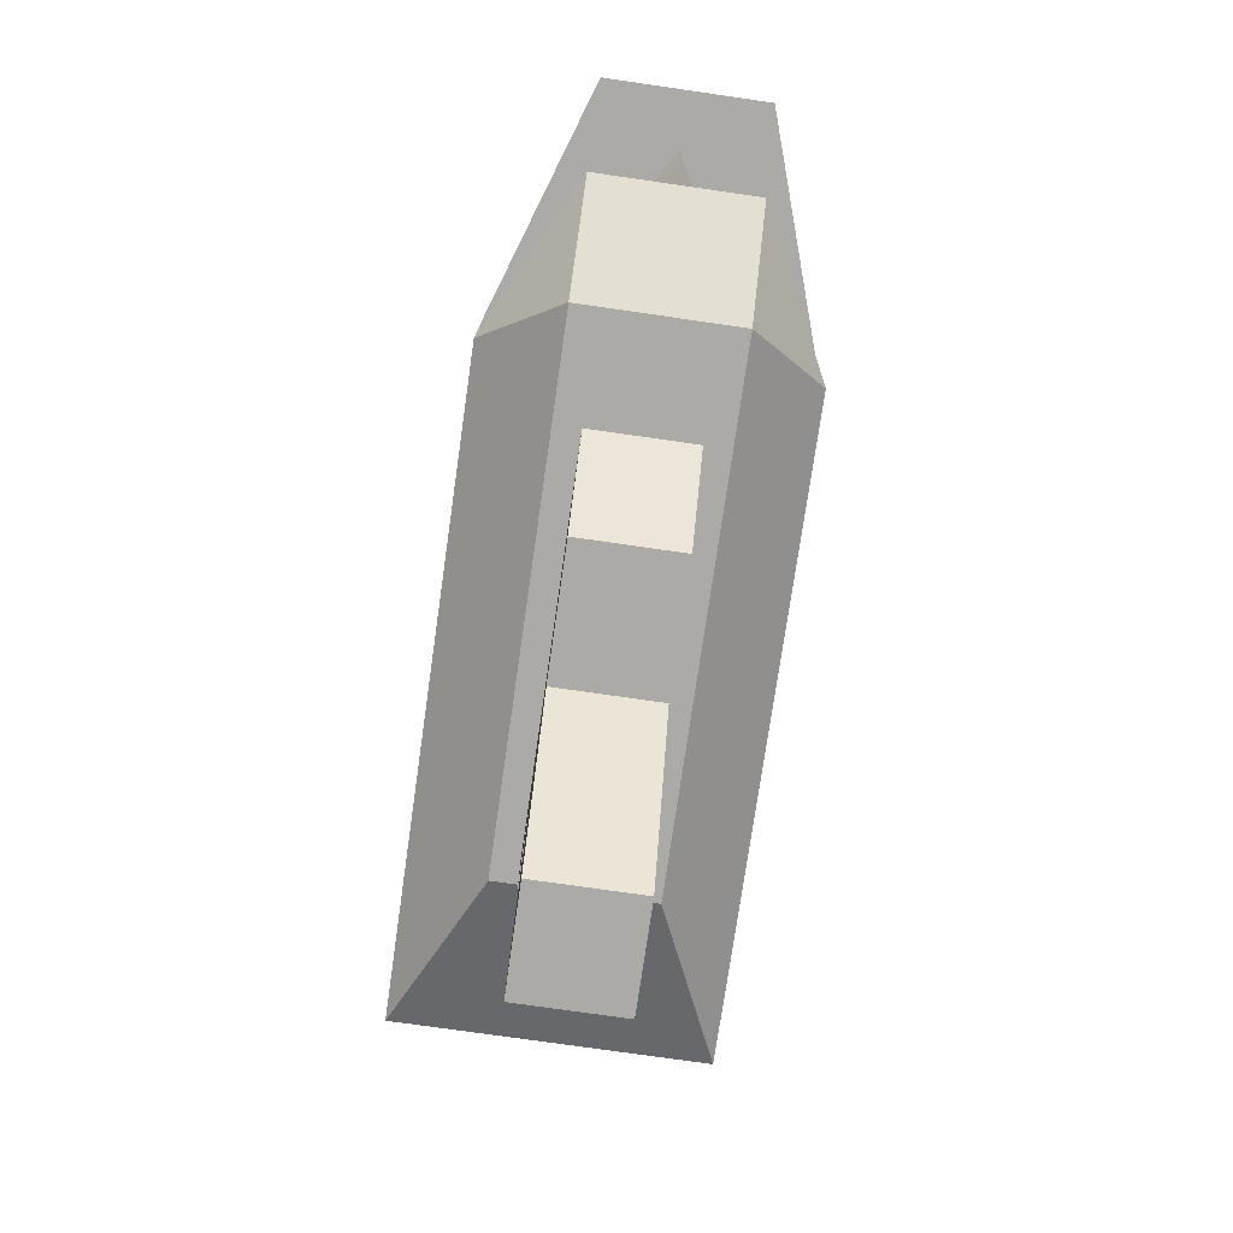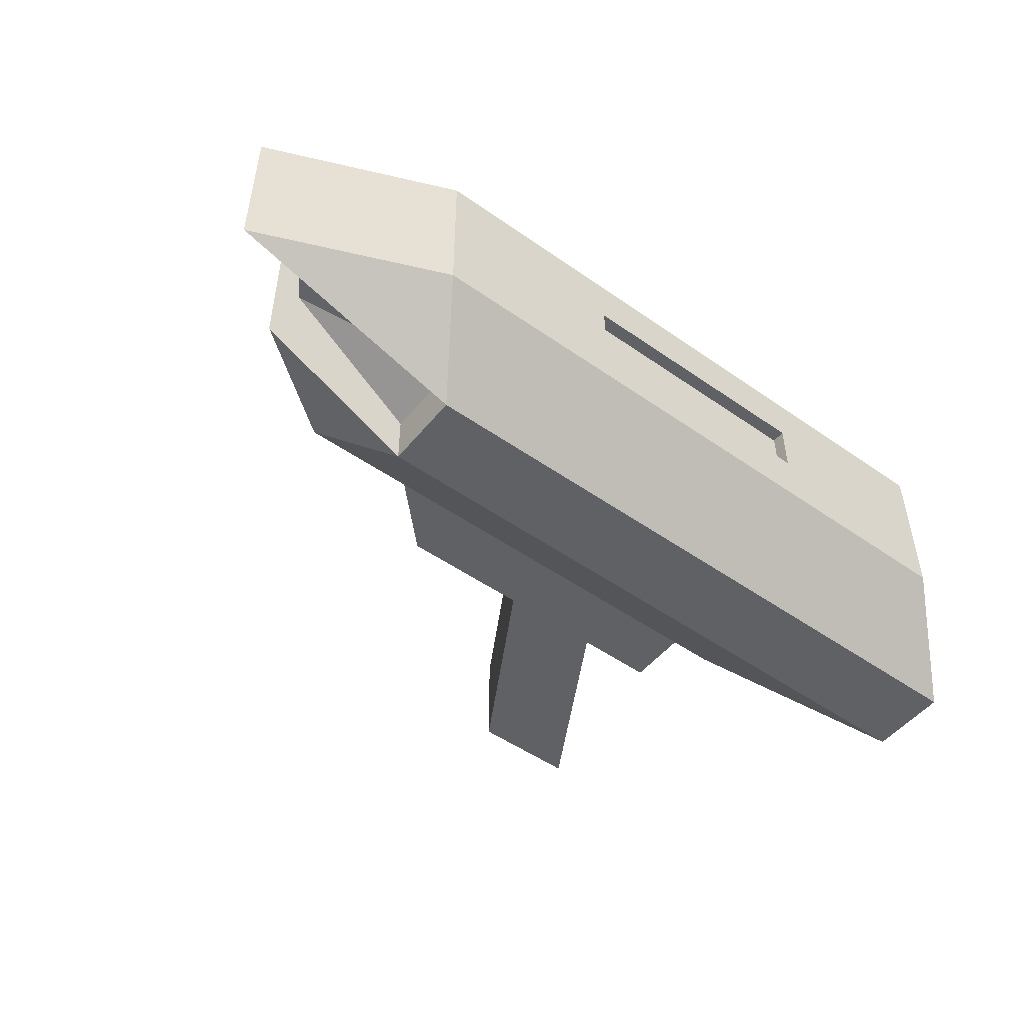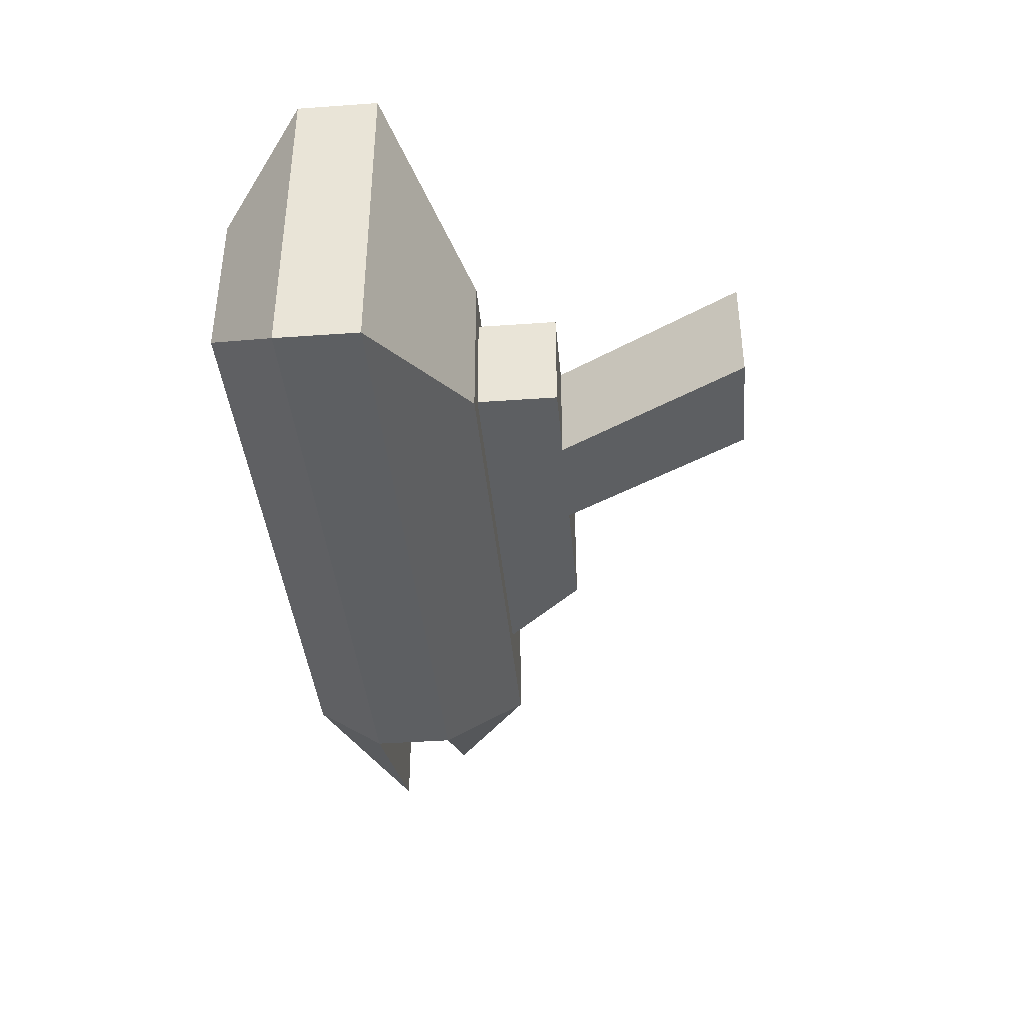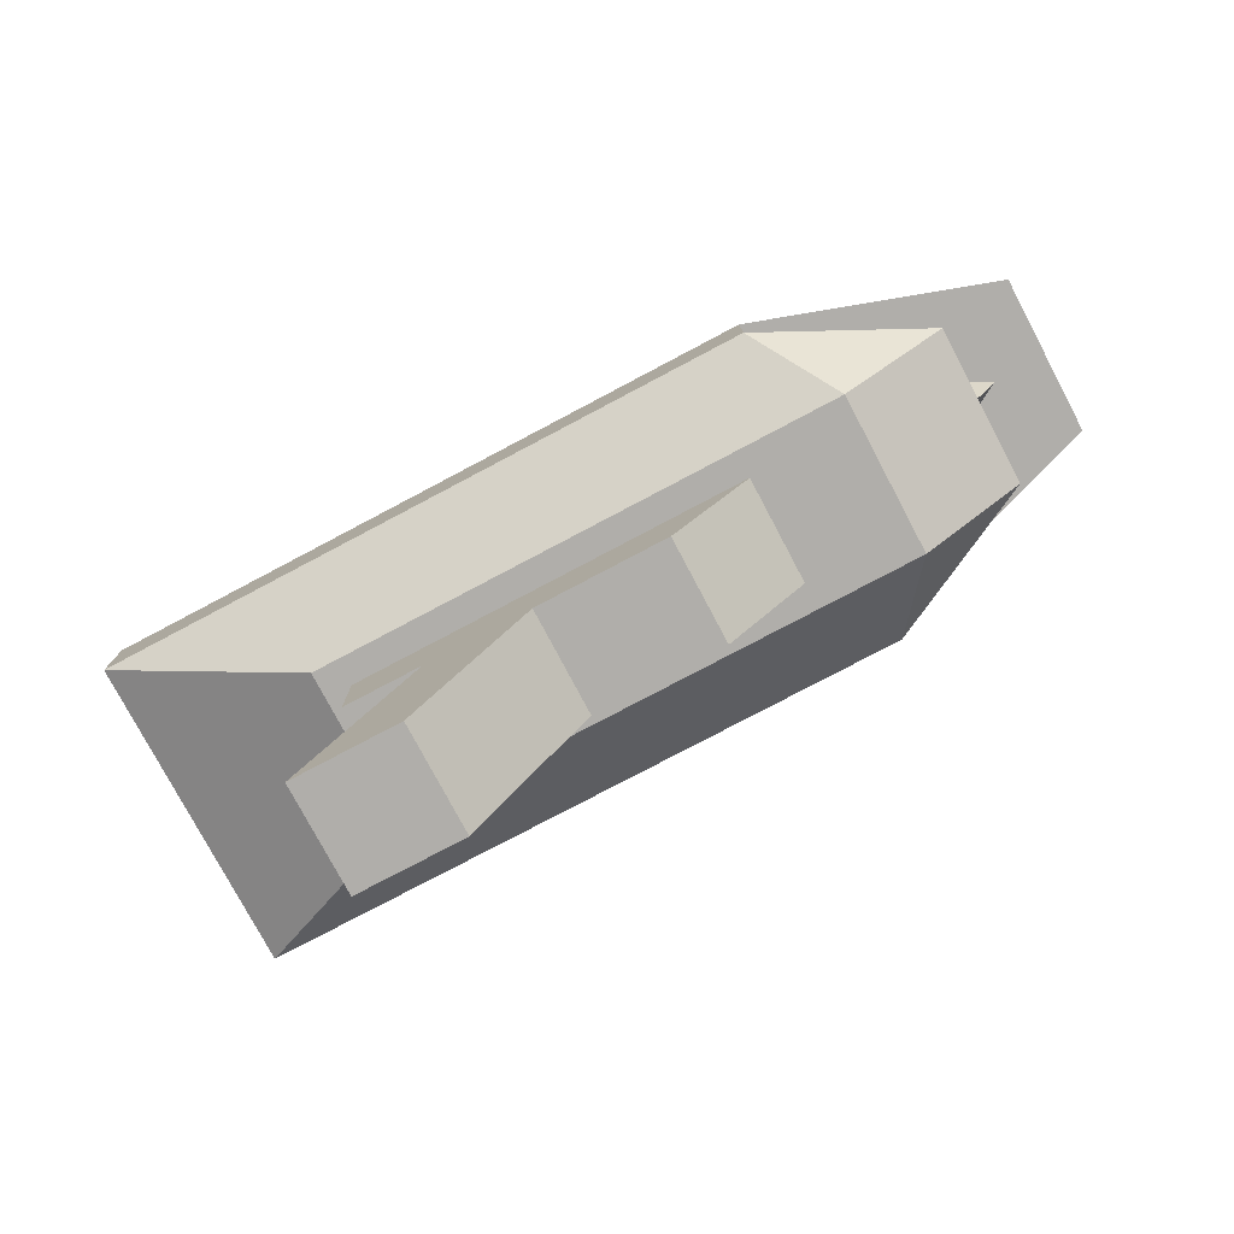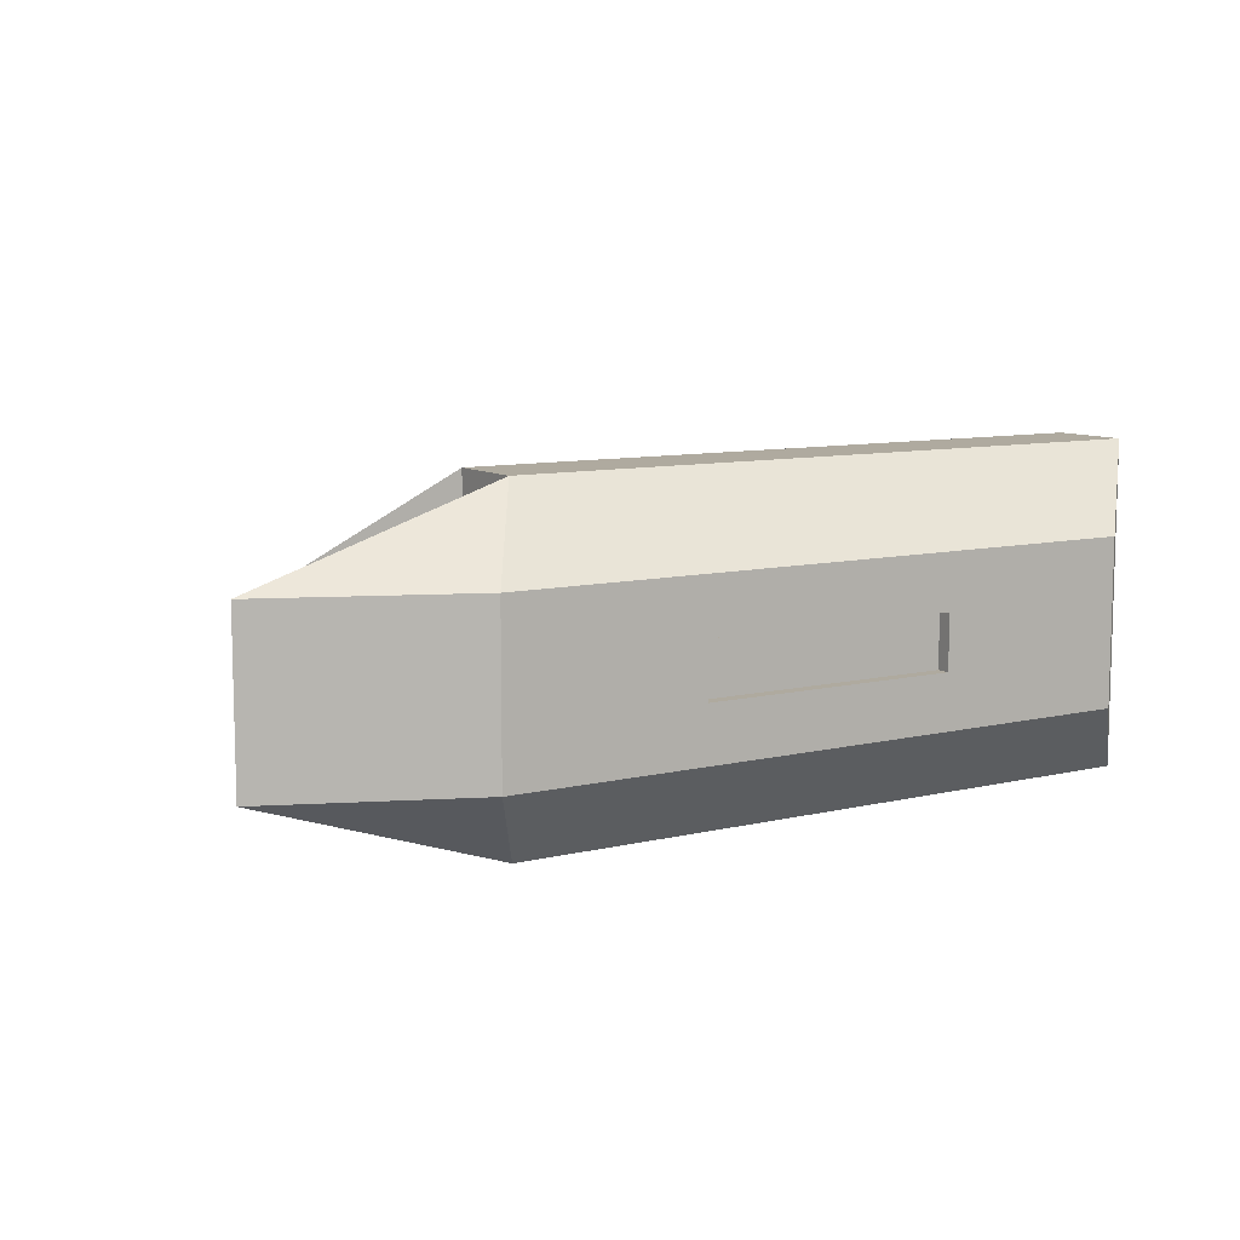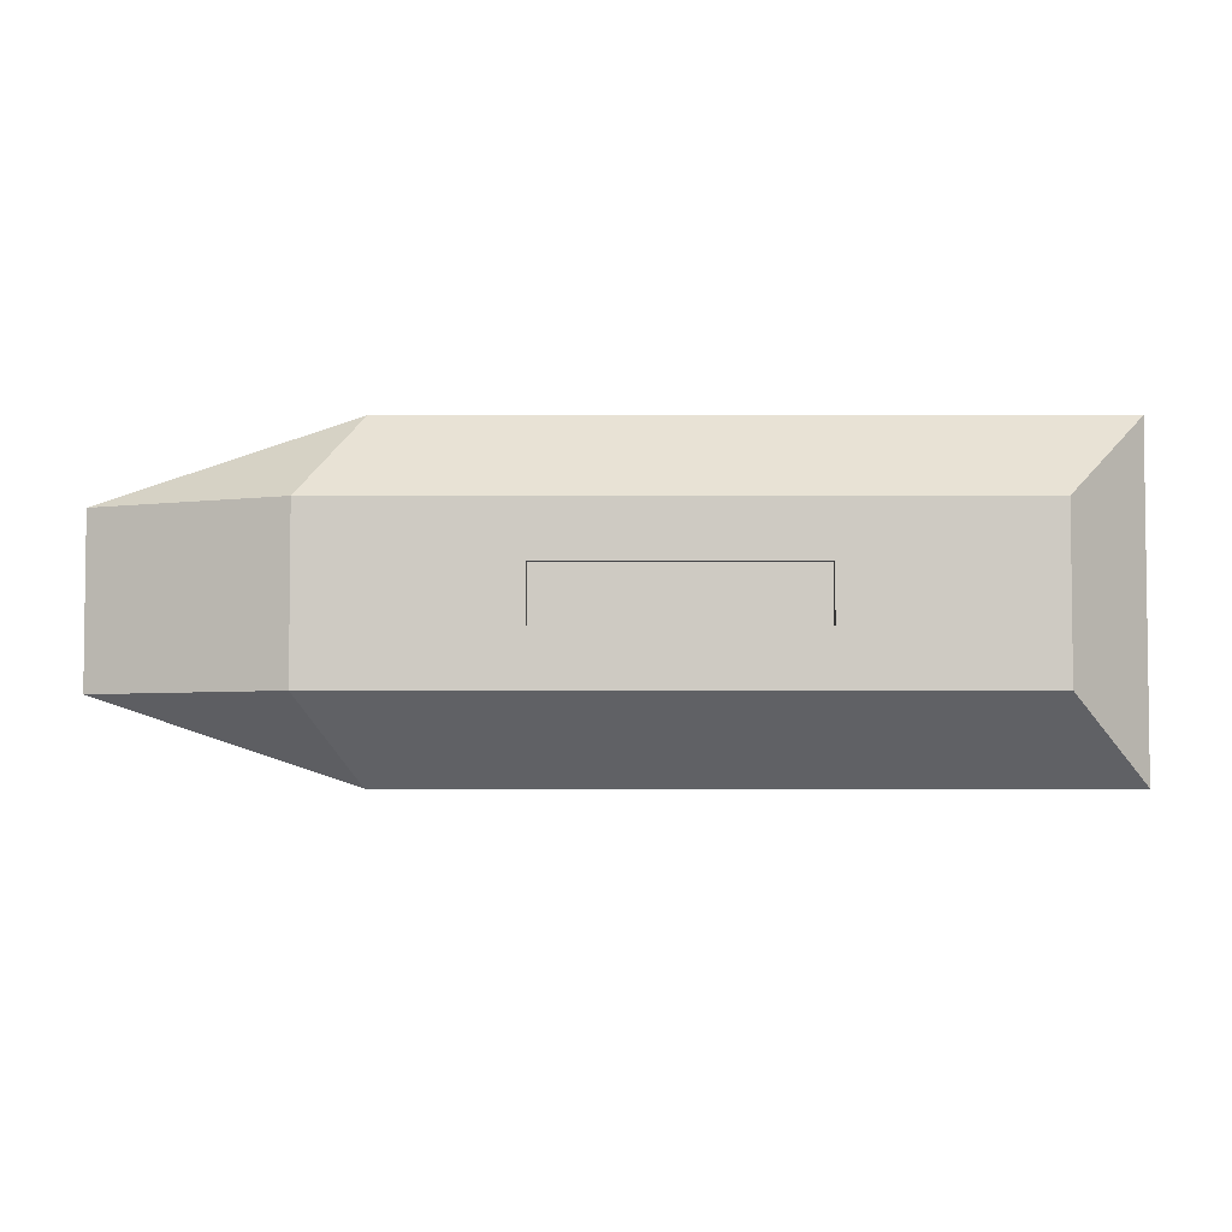
<metadata>
{"format":"obj","ext":"obj","renderer":"f3d","projection":"perspective","resolution":1024,"background":"white","views":[{"elev":-75.8,"azim":81.8,"up":"+Y"},{"elev":-50.2,"azim":142.4,"up":"+Z"},{"elev":-39.5,"azim":-84.9,"up":"+Z"},{"elev":-77.7,"azim":27.9,"up":"+Y"},{"elev":9.4,"azim":147.9,"up":"+Z"},{"elev":-4.3,"azim":-179.9,"up":"+Z"}]}
</metadata>
<code>
o m
v 32 9 1e-06
v 30 6 1e-06
v 25 9 -4
v 25 9 4
v 25 9 6
v 34 9 3
v 25 9 -6
v 34 9 -3
v 27 12 -3
v 27 12 3
v 27 3 3
v 31 6 3
v 25 6 6
v 31 6 -3
v 27 3 -3
v 25 6 -6
v 25 6 -4
v 25 6 4
v 0 6 6
v 0 9 6
v 0 9 -6
v 3 12 -3
v 3 12 3
v 19.75 12 -1
v 19.75 12 1
v 10.25 12 1
v 10.25 12 -1
v 0 6 -6
v 7 3 -3
v 7 3 3
v 19.75 11.5 -1
v 19.75 11.5 1
v 10.25 11.5 1
v 10.25 11.5 -1
v 20 0 -2
v 23 3 -2
v 23 3 2
v 8 3 -2
v 15 0 -2
v 11 0 -2
v 8 3 2
v 8 -0 2
v 11 -0 2
v 8 0 -2
v 7 -7 -2
v 7 -7 2
v 15 -0 2
v 11 -7 -2
v 11 -7 2
v 20 -0 2
f 1 2 3
f 1 4 2
f 5 1 6
f 1 7 8
f 7 9 8
f 10 5 6
f 8 9 10
f 11 12 13
f 14 11 15
f 14 15 16
f 7 17 16
f 4 13 18
f 19 5 20
f 16 21 7
f 21 22 9
f 10 23 20
f 24 25 10
f 10 25 26
f 9 22 27
f 26 27 22
f 20 23 22
f 19 21 28
f 28 15 29
f 19 29 30
f 11 19 30
f 31 32 25
f 32 33 26
f 33 34 27
f 34 31 24
f 31 34 33
f 29 11 30
f 35 36 37
f 38 39 40
f 41 42 43
f 41 38 44
f 45 40 39
f 46 47 43
f 40 45 46
f 42 44 40
f 48 49 46
f 39 47 49
f 47 39 35
f 6 1 8
f 2 13 12
f 2 16 17
f 14 2 12
f 3 2 17
f 4 1 5
f 2 4 18
f 7 1 3
f 6 8 10
f 12 11 14
f 3 17 7
f 5 13 4
f 13 5 19
f 28 21 16
f 7 21 9
f 5 10 20
f 9 24 10
f 23 10 26
f 24 9 27
f 23 26 22
f 21 20 22
f 20 21 19
f 16 15 28
f 28 29 19
f 13 19 11
f 24 31 25
f 25 32 26
f 26 33 27
f 27 34 24
f 32 31 33
f 15 11 29
f 50 35 37
f 36 35 39
f 44 38 40
f 36 39 38
f 47 50 37
f 48 45 39
f 47 41 43
f 42 41 44
f 47 37 41
f 49 47 46
f 43 40 46
f 43 42 40
f 45 48 46
f 48 39 49
f 50 47 35
f 18 13 2
f 14 16 2

</code>
